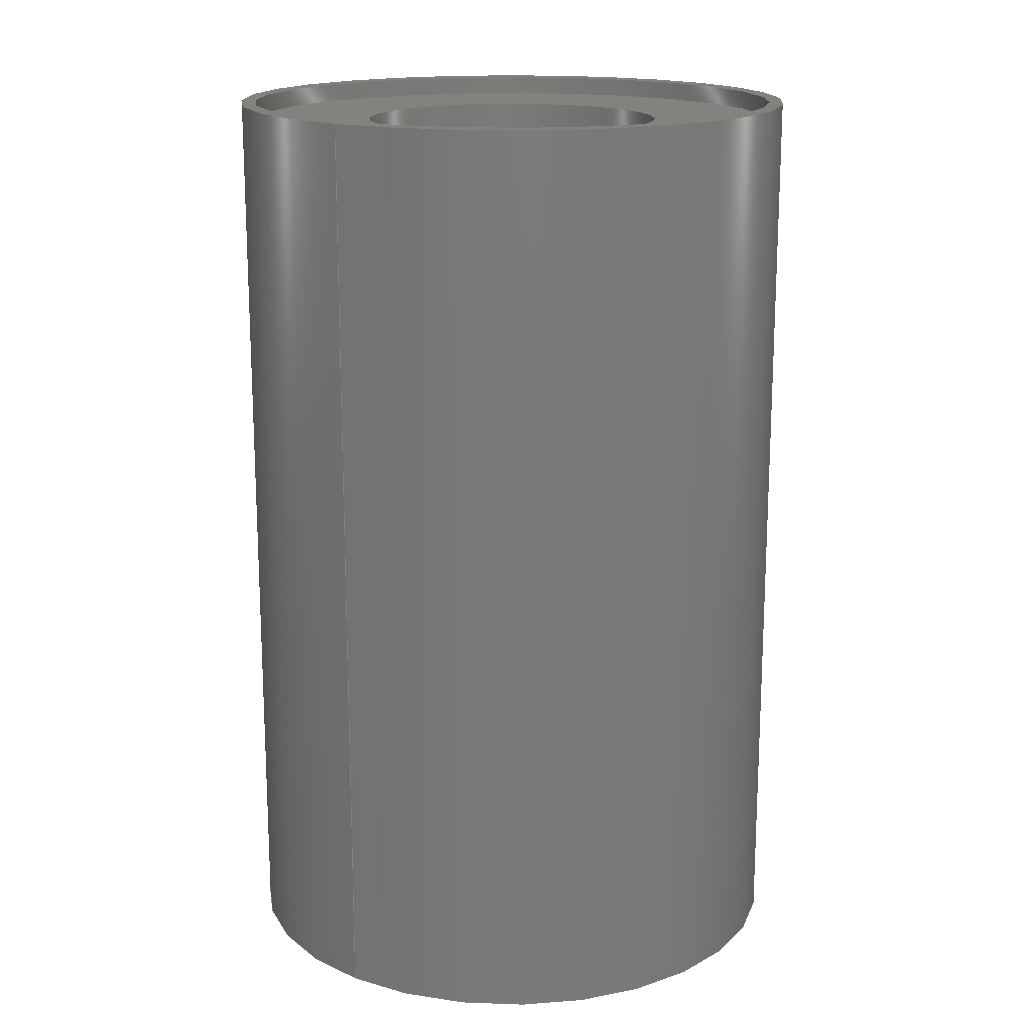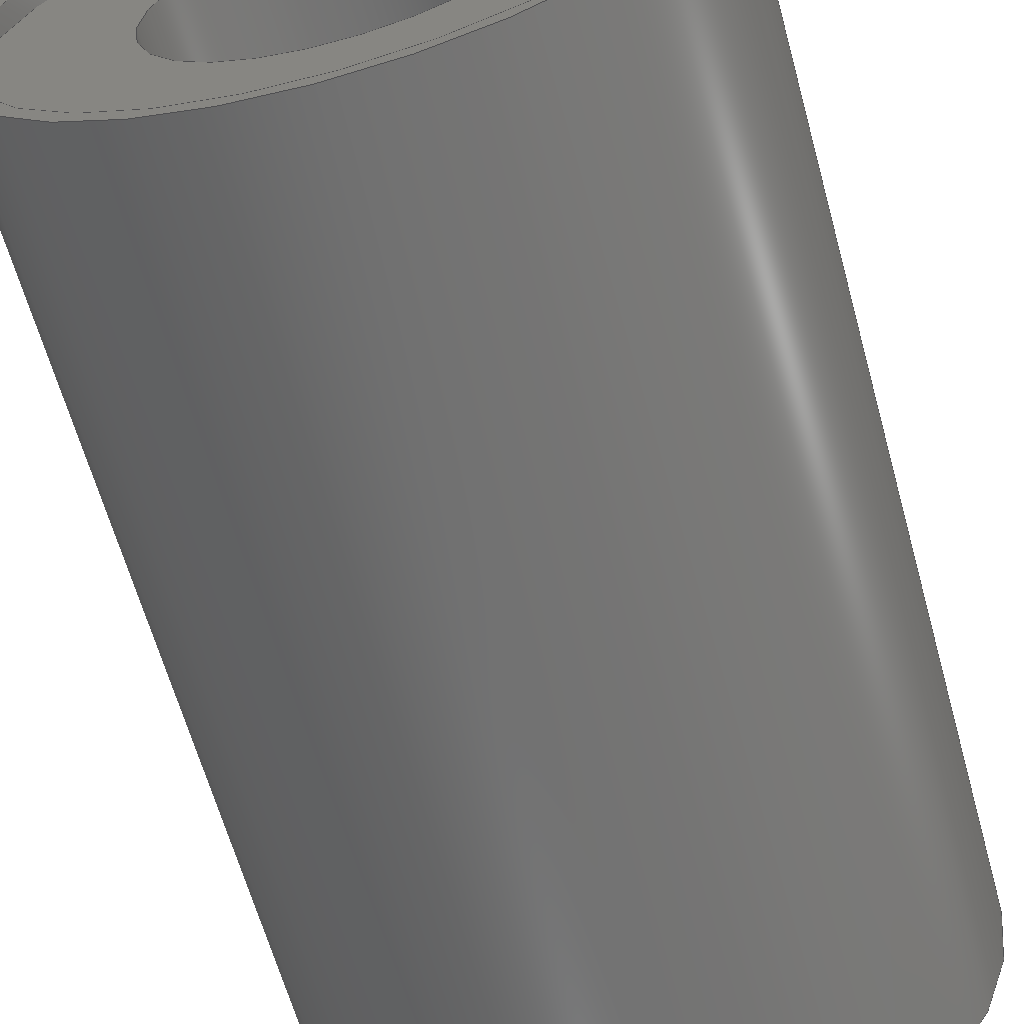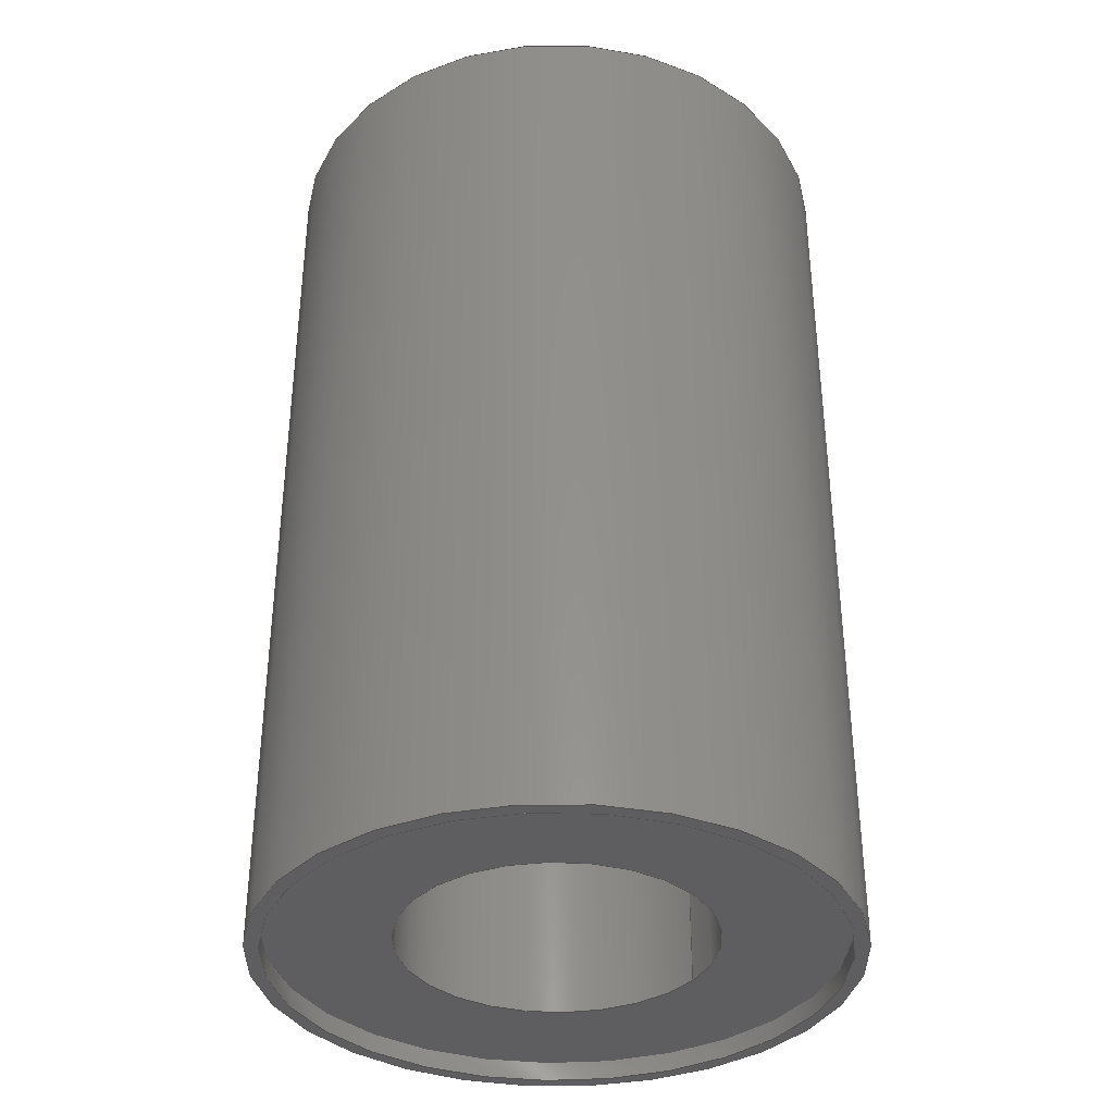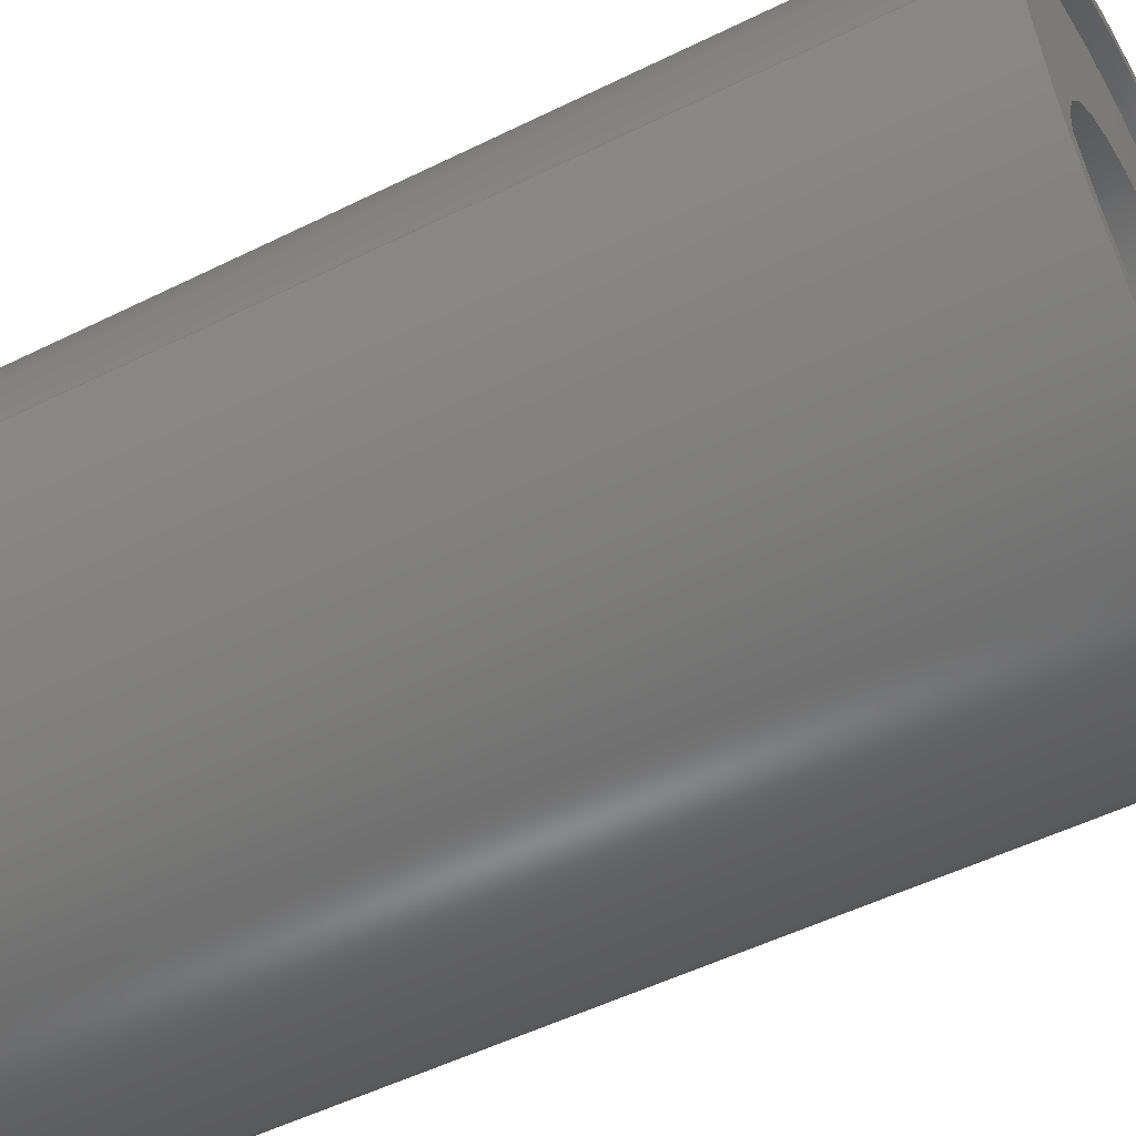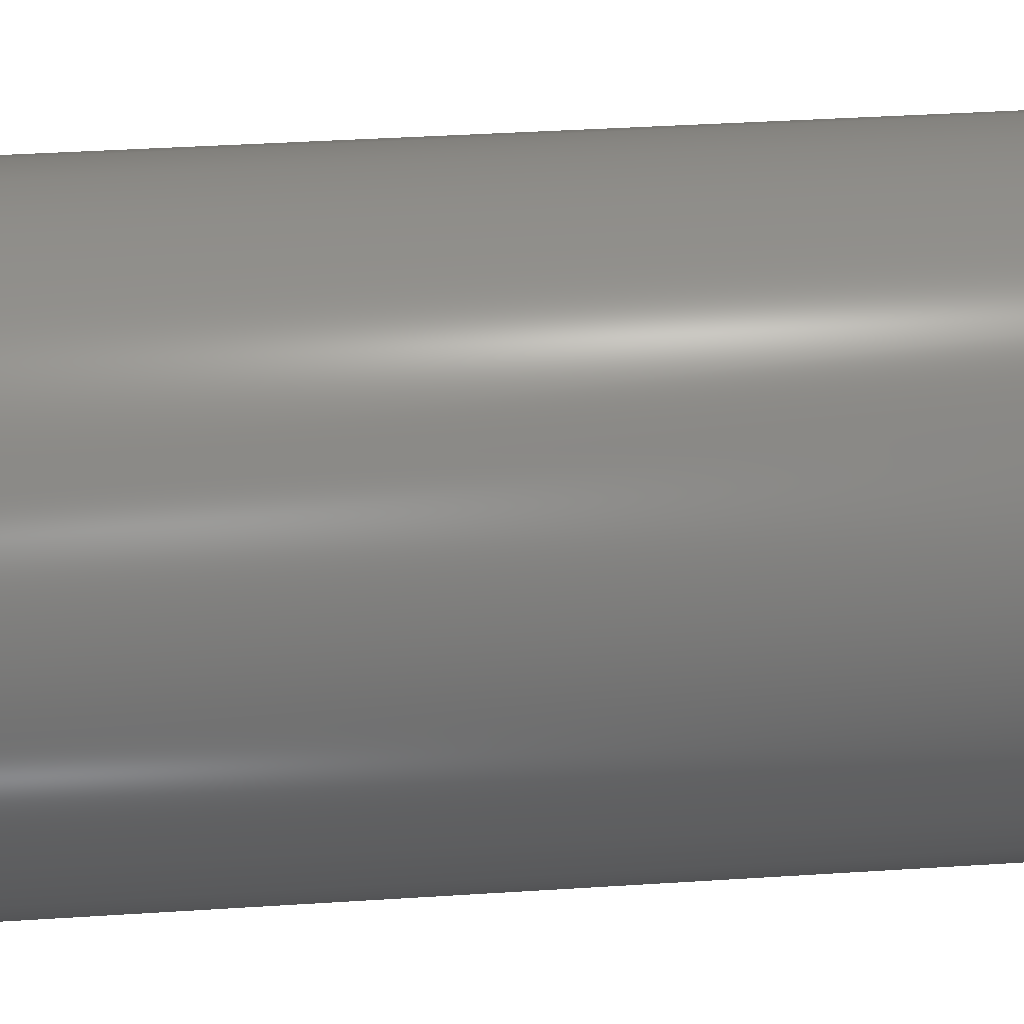
<metadata>
{"format":"step","ext":"step","renderer":"f3d","projection":"perspective","resolution":1024,"background":"white","views":[{"elev":16.7,"azim":-53.7,"up":"+Z"},{"elev":-62.8,"azim":-164.6,"up":"+Y"},{"elev":-36.1,"azim":147.9,"up":"+Z"},{"elev":-51.7,"azim":-61.8,"up":"+Y"},{"elev":41.3,"azim":85.6,"up":"+Y"}]}
</metadata>
<code>
ISO-10303-21;
DATA;
#1=MECHANICAL_DESIGN_GEOMETRIC_PRESENTATION_REPRESENTATION('',(#13,#14,
#15),#208);
#2=SHAPE_REPRESENTATION_RELATIONSHIP('SRR','None',#215,#3);
#3=ADVANCED_BREP_SHAPE_REPRESENTATION('',(#4),#207);
#4=MANIFOLD_SOLID_BREP('Body1',#108);
#5=FACE_BOUND('',#26,.T.);
#6=FACE_BOUND('',#29,.T.);
#7=FACE_BOUND('',#33,.T.);
#8=FACE_BOUND('',#35,.T.);
#9=PLANE('',#125);
#10=PLANE('',#130);
#11=PLANE('',#136);
#12=PLANE('',#137);
#13=STYLED_ITEM('',(#225),#101);
#14=STYLED_ITEM('',(#225),#103);
#15=STYLED_ITEM('',(#224),#4);
#16=FACE_OUTER_BOUND('',#24,.T.);
#17=FACE_OUTER_BOUND('',#25,.T.);
#18=FACE_OUTER_BOUND('',#27,.T.);
#19=FACE_OUTER_BOUND('',#28,.T.);
#20=FACE_OUTER_BOUND('',#30,.T.);
#21=FACE_OUTER_BOUND('',#31,.T.);
#22=FACE_OUTER_BOUND('',#32,.T.);
#23=FACE_OUTER_BOUND('',#34,.T.);
#24=EDGE_LOOP('',(#72,#73,#74,#75));
#25=EDGE_LOOP('',(#76));
#26=EDGE_LOOP('',(#77));
#27=EDGE_LOOP('',(#78,#79,#80,#81));
#28=EDGE_LOOP('',(#82));
#29=EDGE_LOOP('',(#83));
#30=EDGE_LOOP('',(#84,#85,#86,#87));
#31=EDGE_LOOP('',(#88,#89,#90,#91));
#32=EDGE_LOOP('',(#92));
#33=EDGE_LOOP('',(#93));
#34=EDGE_LOOP('',(#94));
#35=EDGE_LOOP('',(#95));
#36=LINE('',#181,#40);
#37=LINE('',#190,#41);
#38=LINE('',#196,#42);
#39=LINE('',#201,#43);
#40=VECTOR('',#144,0.715);
#41=VECTOR('',#155,0.715);
#42=VECTOR('',#164,0.4);
#43=VECTOR('',#169,0.75);
#44=CIRCLE('',#123,0.715);
#45=CIRCLE('',#124,0.715);
#46=CIRCLE('',#126,0.4);
#47=CIRCLE('',#128,0.715);
#48=CIRCLE('',#129,0.715);
#49=CIRCLE('',#131,0.4);
#50=CIRCLE('',#134,0.75);
#51=CIRCLE('',#135,0.75);
#52=VERTEX_POINT('',#178);
#53=VERTEX_POINT('',#180);
#54=VERTEX_POINT('',#184);
#55=VERTEX_POINT('',#187);
#56=VERTEX_POINT('',#189);
#57=VERTEX_POINT('',#193);
#58=VERTEX_POINT('',#198);
#59=VERTEX_POINT('',#200);
#60=EDGE_CURVE('',#52,#52,#44,.T.);
#61=EDGE_CURVE('',#52,#53,#36,.T.);
#62=EDGE_CURVE('',#53,#53,#45,.T.);
#63=EDGE_CURVE('',#54,#54,#46,.T.);
#64=EDGE_CURVE('',#55,#55,#47,.T.);
#65=EDGE_CURVE('',#55,#56,#37,.T.);
#66=EDGE_CURVE('',#56,#56,#48,.T.);
#67=EDGE_CURVE('',#57,#57,#49,.T.);
#68=EDGE_CURVE('',#57,#54,#38,.T.);
#69=EDGE_CURVE('',#58,#58,#50,.T.);
#70=EDGE_CURVE('',#58,#59,#39,.T.);
#71=EDGE_CURVE('',#59,#59,#51,.T.);
#72=ORIENTED_EDGE('',*,*,#60,.F.);
#73=ORIENTED_EDGE('',*,*,#61,.T.);
#74=ORIENTED_EDGE('',*,*,#62,.T.);
#75=ORIENTED_EDGE('',*,*,#61,.F.);
#76=ORIENTED_EDGE('',*,*,#62,.F.);
#77=ORIENTED_EDGE('',*,*,#63,.F.);
#78=ORIENTED_EDGE('',*,*,#64,.F.);
#79=ORIENTED_EDGE('',*,*,#65,.T.);
#80=ORIENTED_EDGE('',*,*,#66,.T.);
#81=ORIENTED_EDGE('',*,*,#65,.F.);
#82=ORIENTED_EDGE('',*,*,#66,.F.);
#83=ORIENTED_EDGE('',*,*,#67,.F.);
#84=ORIENTED_EDGE('',*,*,#67,.T.);
#85=ORIENTED_EDGE('',*,*,#68,.T.);
#86=ORIENTED_EDGE('',*,*,#63,.T.);
#87=ORIENTED_EDGE('',*,*,#68,.F.);
#88=ORIENTED_EDGE('',*,*,#69,.F.);
#89=ORIENTED_EDGE('',*,*,#70,.T.);
#90=ORIENTED_EDGE('',*,*,#71,.T.);
#91=ORIENTED_EDGE('',*,*,#70,.F.);
#92=ORIENTED_EDGE('',*,*,#69,.T.);
#93=ORIENTED_EDGE('',*,*,#64,.T.);
#94=ORIENTED_EDGE('',*,*,#71,.F.);
#95=ORIENTED_EDGE('',*,*,#60,.T.);
#96=CYLINDRICAL_SURFACE('',#122,0.715);
#97=CYLINDRICAL_SURFACE('',#127,0.715);
#98=CYLINDRICAL_SURFACE('',#132,0.4);
#99=CYLINDRICAL_SURFACE('',#133,0.75);
#100=ADVANCED_FACE('',(#16),#96,.F.);
#101=ADVANCED_FACE('',(#17,#5),#9,.T.);
#102=ADVANCED_FACE('',(#18),#97,.F.);
#103=ADVANCED_FACE('',(#19,#6),#10,.T.);
#104=ADVANCED_FACE('',(#20),#98,.F.);
#105=ADVANCED_FACE('',(#21),#99,.T.);
#106=ADVANCED_FACE('',(#22,#7),#11,.T.);
#107=ADVANCED_FACE('',(#23,#8),#12,.F.);
#108=CLOSED_SHELL('',(#100,#101,#102,#103,#104,#105,#106,#107));
#109=DERIVED_UNIT_ELEMENT(#111,1);
#110=DERIVED_UNIT_ELEMENT(#210,3);
#111=(
MASS_UNIT()
NAMED_UNIT(*)
SI_UNIT(.KILO.,.GRAM.)
);
#112=DERIVED_UNIT((#109,#110));
#113=MEASURE_REPRESENTATION_ITEM('density measure',
POSITIVE_RATIO_MEASURE(7850),#112);
#114=PROPERTY_DEFINITION_REPRESENTATION(#119,#116);
#115=PROPERTY_DEFINITION_REPRESENTATION(#120,#117);
#116=REPRESENTATION('material name',(#118),#207);
#117=REPRESENTATION('density',(#113),#207);
#118=DESCRIPTIVE_REPRESENTATION_ITEM('Steel','Steel');
#119=PROPERTY_DEFINITION('material property','material name',#217);
#120=PROPERTY_DEFINITION('material property','density of part',#217);
#121=AXIS2_PLACEMENT_3D('placement',#176,#138,#139);
#122=AXIS2_PLACEMENT_3D('',#177,#140,#141);
#123=AXIS2_PLACEMENT_3D('',#179,#142,#143);
#124=AXIS2_PLACEMENT_3D('',#182,#145,#146);
#125=AXIS2_PLACEMENT_3D('',#183,#147,#148);
#126=AXIS2_PLACEMENT_3D('',#185,#149,#150);
#127=AXIS2_PLACEMENT_3D('',#186,#151,#152);
#128=AXIS2_PLACEMENT_3D('',#188,#153,#154);
#129=AXIS2_PLACEMENT_3D('',#191,#156,#157);
#130=AXIS2_PLACEMENT_3D('',#192,#158,#159);
#131=AXIS2_PLACEMENT_3D('',#194,#160,#161);
#132=AXIS2_PLACEMENT_3D('',#195,#162,#163);
#133=AXIS2_PLACEMENT_3D('',#197,#165,#166);
#134=AXIS2_PLACEMENT_3D('',#199,#167,#168);
#135=AXIS2_PLACEMENT_3D('',#202,#170,#171);
#136=AXIS2_PLACEMENT_3D('',#203,#172,#173);
#137=AXIS2_PLACEMENT_3D('',#204,#174,#175);
#138=DIRECTION('axis',(0,0,1));
#139=DIRECTION('refdir',(1,0,0));
#140=DIRECTION('center_axis',(0,0,1));
#141=DIRECTION('ref_axis',(-1,0,0));
#142=DIRECTION('center_axis',(0,0,1));
#143=DIRECTION('ref_axis',(-1,0,0));
#144=DIRECTION('',(0,0,1));
#145=DIRECTION('center_axis',(0,0,1));
#146=DIRECTION('ref_axis',(-1,0,0));
#147=DIRECTION('center_axis',(0,0,-1));
#148=DIRECTION('ref_axis',(-1,0,0));
#149=DIRECTION('center_axis',(0,0,-1));
#150=DIRECTION('ref_axis',(1,0,0));
#151=DIRECTION('center_axis',(0,0,-1));
#152=DIRECTION('ref_axis',(1,0,0));
#153=DIRECTION('center_axis',(0,0,-1));
#154=DIRECTION('ref_axis',(1,0,0));
#155=DIRECTION('',(0,0,-1));
#156=DIRECTION('center_axis',(0,0,-1));
#157=DIRECTION('ref_axis',(1,0,0));
#158=DIRECTION('center_axis',(0,0,1));
#159=DIRECTION('ref_axis',(1,0,0));
#160=DIRECTION('center_axis',(0,0,1));
#161=DIRECTION('ref_axis',(1,0,0));
#162=DIRECTION('center_axis',(0,0,1));
#163=DIRECTION('ref_axis',(1,0,0));
#164=DIRECTION('',(0,0,-1));
#165=DIRECTION('center_axis',(0,0,1));
#166=DIRECTION('ref_axis',(1,0,0));
#167=DIRECTION('center_axis',(0,0,1));
#168=DIRECTION('ref_axis',(1,0,0));
#169=DIRECTION('',(0,0,-1));
#170=DIRECTION('center_axis',(0,0,1));
#171=DIRECTION('ref_axis',(1,0,0));
#172=DIRECTION('center_axis',(0,0,1));
#173=DIRECTION('ref_axis',(1,0,0));
#174=DIRECTION('center_axis',(0,0,1));
#175=DIRECTION('ref_axis',(1,0,0));
#176=CARTESIAN_POINT('',(0,0,0));
#177=CARTESIAN_POINT('Origin',(0,0,0));
#178=CARTESIAN_POINT('',(0.715,-8.756e-17,0));
#179=CARTESIAN_POINT('Origin',(0,0,0));
#180=CARTESIAN_POINT('',(0.715,-8.756e-17,0.05));
#181=CARTESIAN_POINT('',(0.715,8.756e-17,0));
#182=CARTESIAN_POINT('Origin',(0,0,0.05));
#183=CARTESIAN_POINT('Origin',(0,0,0.05));
#184=CARTESIAN_POINT('',(-0.4,-4.899e-17,0.05));
#185=CARTESIAN_POINT('Origin',(0,0,0.05));
#186=CARTESIAN_POINT('Origin',(0,0,2.4));
#187=CARTESIAN_POINT('',(-0.715,-8.756e-17,2.4));
#188=CARTESIAN_POINT('Origin',(0,0,2.4));
#189=CARTESIAN_POINT('',(-0.715,-8.756e-17,2.35));
#190=CARTESIAN_POINT('',(-0.715,8.756e-17,2.4));
#191=CARTESIAN_POINT('Origin',(0,0,2.35));
#192=CARTESIAN_POINT('Origin',(0,0,2.35));
#193=CARTESIAN_POINT('',(-0.4,-4.899e-17,2.35));
#194=CARTESIAN_POINT('Origin',(0,0,2.35));
#195=CARTESIAN_POINT('Origin',(0,0,0));
#196=CARTESIAN_POINT('',(-0.4,-4.899e-17,0));
#197=CARTESIAN_POINT('Origin',(0,0,0));
#198=CARTESIAN_POINT('',(-0.75,-9.185e-17,2.4));
#199=CARTESIAN_POINT('Origin',(0,0,2.4));
#200=CARTESIAN_POINT('',(-0.75,-9.185e-17,0));
#201=CARTESIAN_POINT('',(-0.75,-9.185e-17,0));
#202=CARTESIAN_POINT('Origin',(0,0,0));
#203=CARTESIAN_POINT('Origin',(0,0,2.4));
#204=CARTESIAN_POINT('Origin',(0,0,0));
#205=UNCERTAINTY_MEASURE_WITH_UNIT(LENGTH_MEASURE(0.001),#209,
'DISTANCE_ACCURACY_VALUE',
'Maximum model space distance between geometric entities at asserted c
onnectivities');
#206=UNCERTAINTY_MEASURE_WITH_UNIT(LENGTH_MEASURE(0.001),#209,
'DISTANCE_ACCURACY_VALUE',
'Maximum model space distance between geometric entities at asserted c
onnectivities');
#207=(
GEOMETRIC_REPRESENTATION_CONTEXT(3)
GLOBAL_UNCERTAINTY_ASSIGNED_CONTEXT((#205))
GLOBAL_UNIT_ASSIGNED_CONTEXT((#209,#211,#212))
REPRESENTATION_CONTEXT('','3D')
);
#208=(
GEOMETRIC_REPRESENTATION_CONTEXT(3)
GLOBAL_UNCERTAINTY_ASSIGNED_CONTEXT((#206))
GLOBAL_UNIT_ASSIGNED_CONTEXT((#209,#211,#212))
REPRESENTATION_CONTEXT('','3D')
);
#209=(
LENGTH_UNIT()
NAMED_UNIT(*)
SI_UNIT(.CENTI.,.METRE.)
);
#210=(
LENGTH_UNIT()
NAMED_UNIT(*)
SI_UNIT($,.METRE.)
);
#211=(
NAMED_UNIT(*)
PLANE_ANGLE_UNIT()
SI_UNIT($,.RADIAN.)
);
#212=(
NAMED_UNIT(*)
SI_UNIT($,.STERADIAN.)
SOLID_ANGLE_UNIT()
);
#213=SHAPE_DEFINITION_REPRESENTATION(#214,#215);
#214=PRODUCT_DEFINITION_SHAPE('',$,#217);
#215=SHAPE_REPRESENTATION('',(#121),#207);
#216=PRODUCT_DEFINITION_CONTEXT('part definition',#221,'design');
#217=PRODUCT_DEFINITION('Untitled','Untitled',#218,#216);
#218=PRODUCT_DEFINITION_FORMATION('',$,#223);
#219=PRODUCT_RELATED_PRODUCT_CATEGORY('Untitled','Untitled',(#223));
#220=APPLICATION_PROTOCOL_DEFINITION('international standard',
'automotive_design',2009,#221);
#221=APPLICATION_CONTEXT(
'Core Data for Automotive Mechanical Design Process');
#222=PRODUCT_CONTEXT('part definition',#221,'mechanical');
#223=PRODUCT('Untitled','Untitled',$,(#222));
#224=PRESENTATION_STYLE_ASSIGNMENT((#226));
#225=PRESENTATION_STYLE_ASSIGNMENT((#227));
#226=SURFACE_STYLE_USAGE(.BOTH.,#228);
#227=SURFACE_STYLE_USAGE(.BOTH.,#229);
#228=SURFACE_SIDE_STYLE('',(#230));
#229=SURFACE_SIDE_STYLE('',(#231));
#230=SURFACE_STYLE_FILL_AREA(#232);
#231=SURFACE_STYLE_FILL_AREA(#233);
#232=FILL_AREA_STYLE('Steel - Satin',(#234));
#233=FILL_AREA_STYLE('Plastic - Matte (Black)',(#235));
#234=FILL_AREA_STYLE_COLOUR('Steel - Satin',#236);
#235=FILL_AREA_STYLE_COLOUR('Plastic - Matte (Black)',#237);
#236=COLOUR_RGB('Steel - Satin',0.6275,0.6275,0.6275);
#237=COLOUR_RGB('Plastic - Matte (Black)',0.09804,0.09804,
0.09804);
ENDSEC;
END-ISO-10303-21;

</code>
